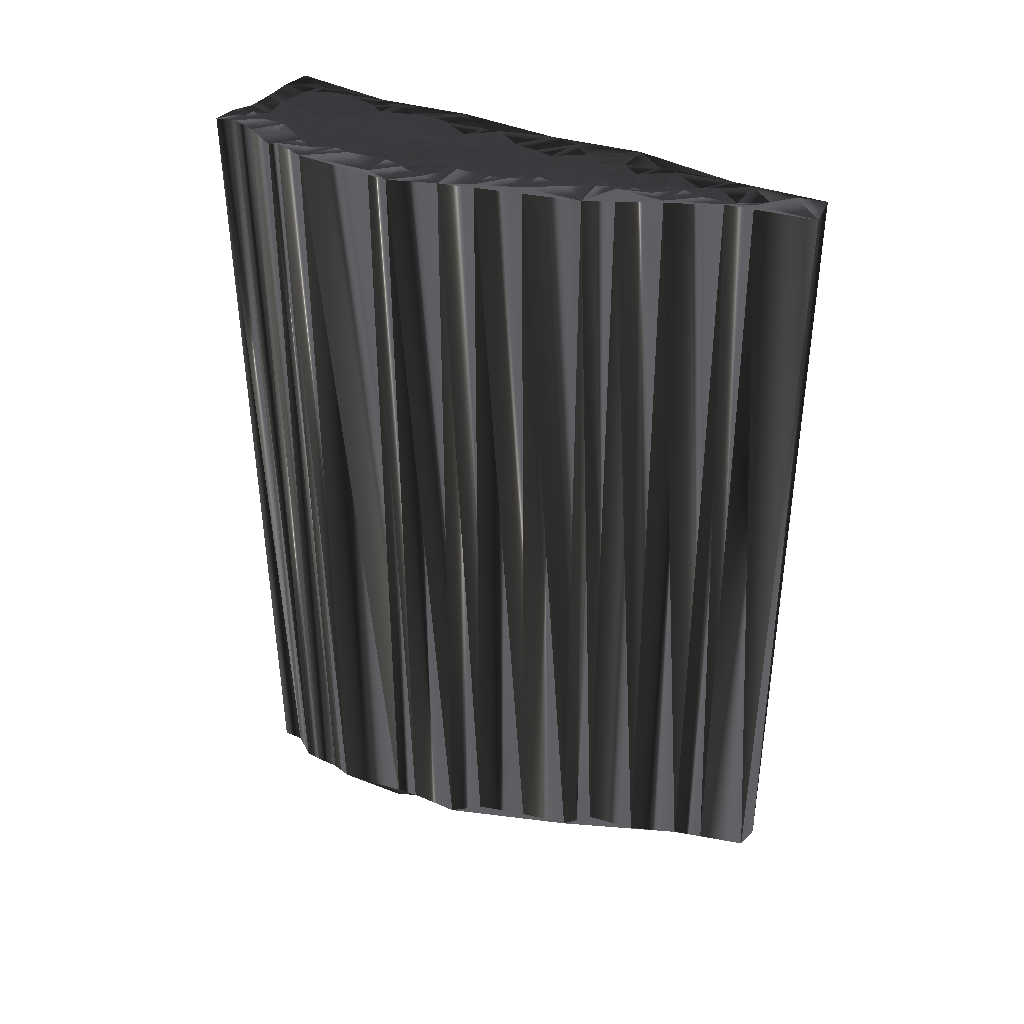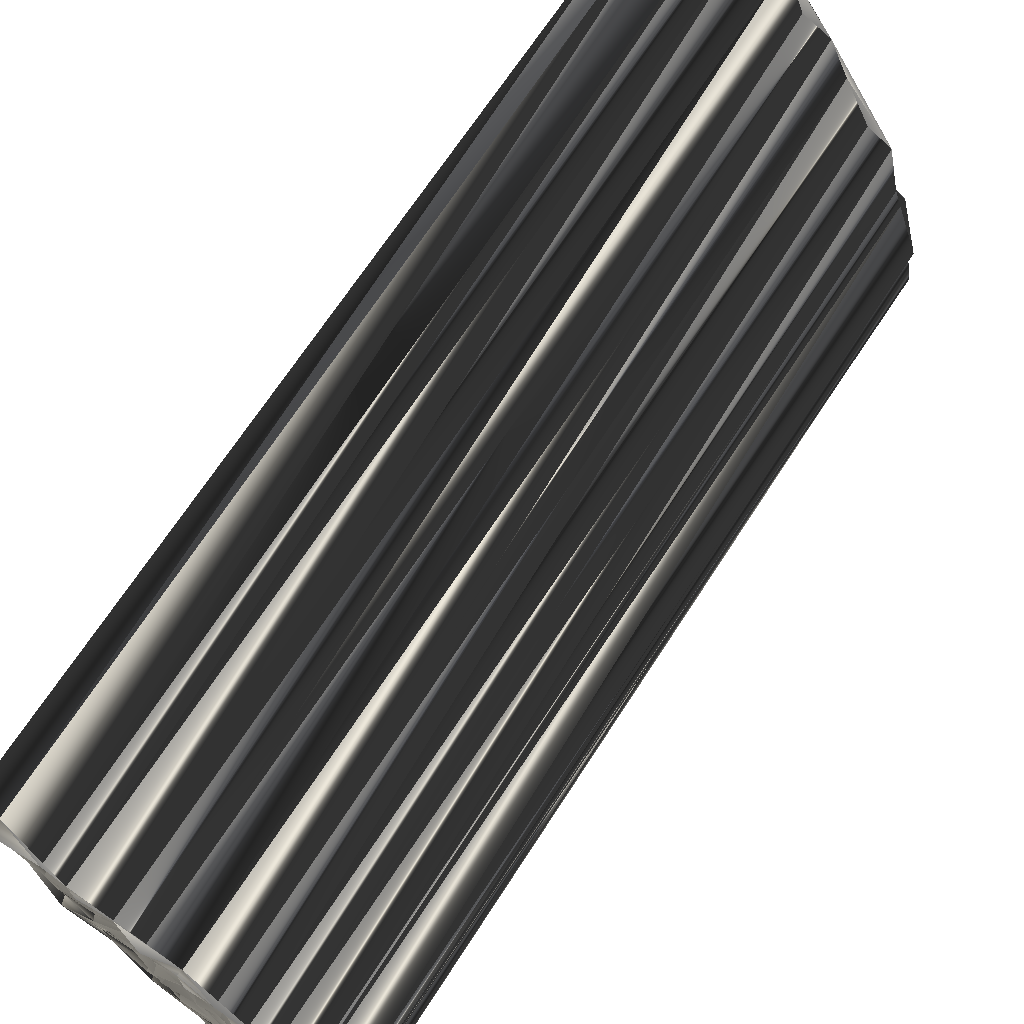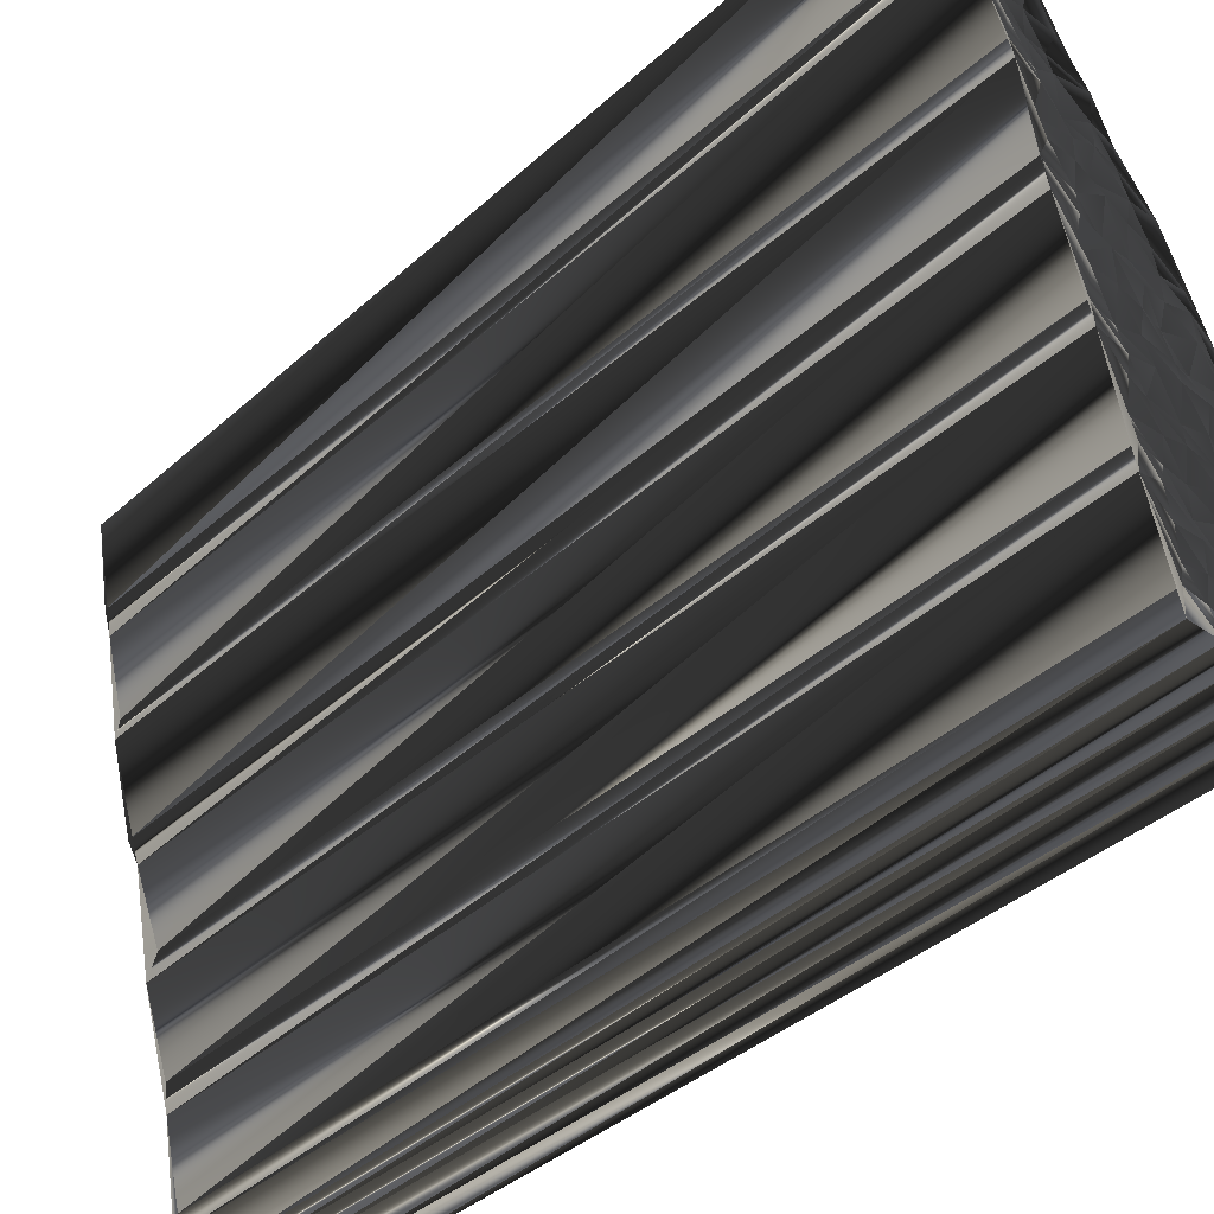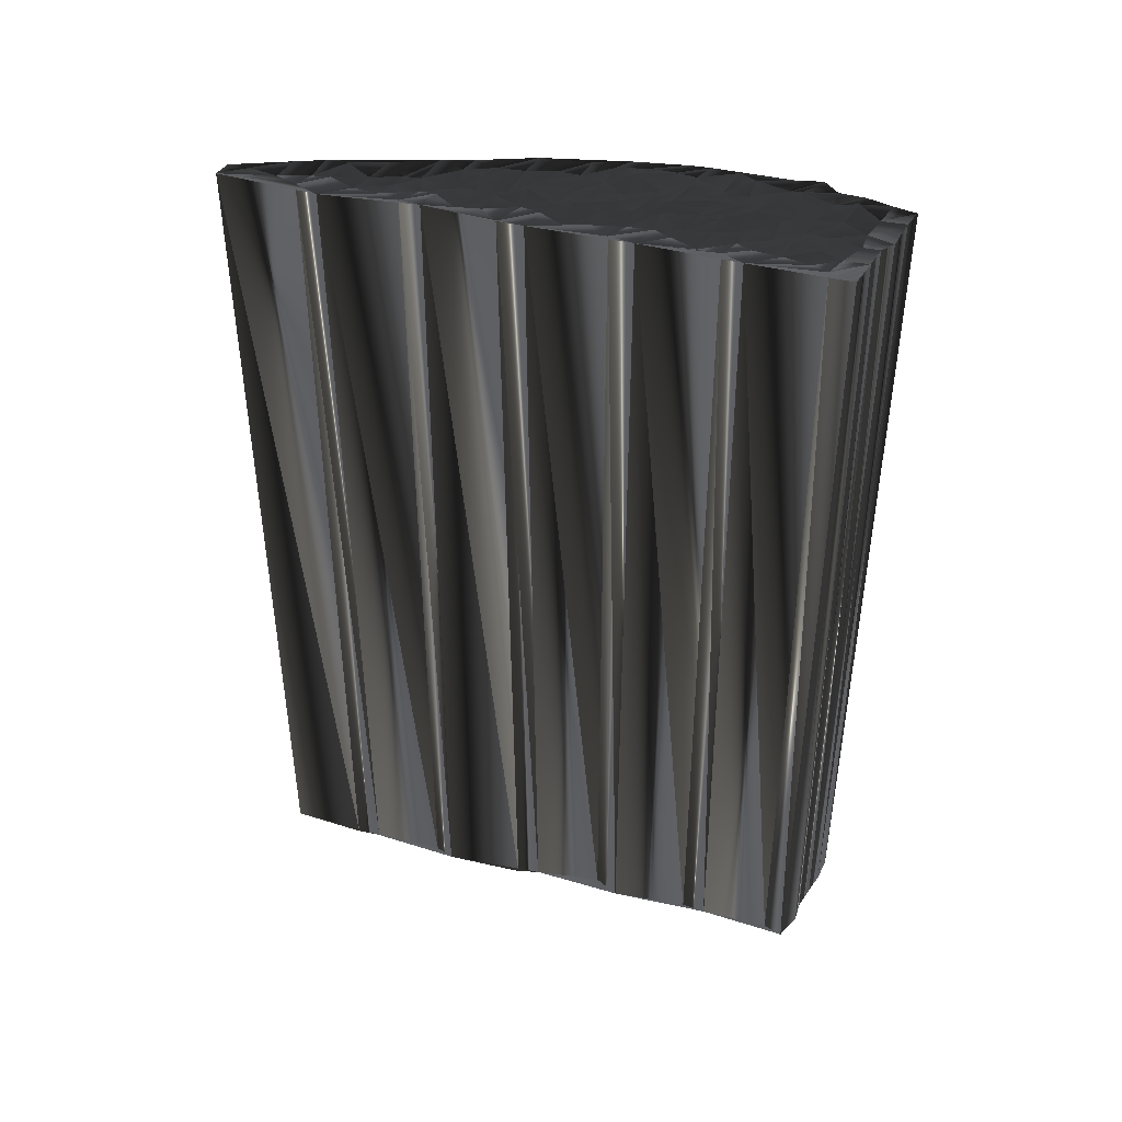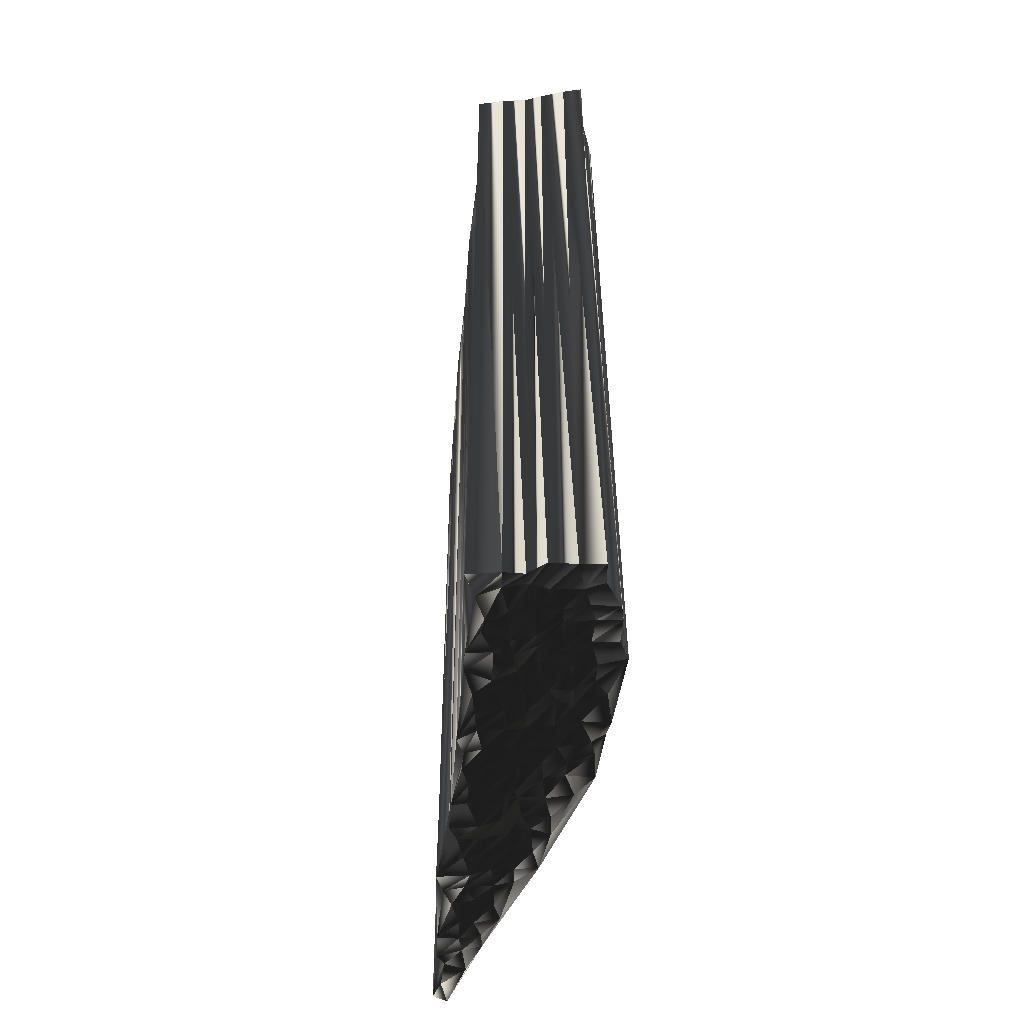
<metadata>
{"format":"obj","ext":"obj","renderer":"f3d","projection":"perspective","resolution":1024,"background":"white","views":[{"elev":38.9,"azim":130.8,"up":"+Z"},{"elev":71.3,"azim":33.4,"up":"+Y"},{"elev":-40.4,"azim":-42.6,"up":"+Y"},{"elev":42.5,"azim":-59.3,"up":"+Z"},{"elev":-51.4,"azim":8.9,"up":"+Z"}]}
</metadata>
<code>
v 43.37 134.2 0.1602
v 44.13 130.9 0.05586
v 43.97 131.8 -0.06116
v 44.1 132.5 0.1627
v 43.84 133.3 -0.04269
v 43.93 134.1 -0.2437
v 44.66 127.8 0.06798
v 44.76 128.6 0.04846
v 44.92 129.4 0.09588
v 45.03 130.2 -0.01011
v 44.87 131 -0.003905
v 44.84 131.9 0.145
v 44.85 132.6 -0.07932
v 45.75 124.5 0.07315
v 45.56 125.3 -0.1801
v 45.63 126.3 0.224
v 45.75 126.9 -0.07381
v 45.85 127.7 -0.1712
v 45.49 128.5 0.03282
v 45.7 129.3 0.1536
v 45.53 130.2 -0.0973
v 45.65 131 0.02555
v 45.56 131.8 0.179
v 46.48 121.4 -0.08328
v 46.56 122.3 0.1459
v 46.37 123 0.1273
v 46.49 123.6 -0.007897
v 46.28 124.5 0.07735
v 46.51 125.4 -0.1782
v 46.38 126.2 0.03295
v 46.59 126.9 0.1183
v 46.56 127.6 -0.07478
v 46.51 128.5 0.002579
v 46.36 129.4 -0.104
v 46.45 130.2 -0.005084
v 47.32 118 0.1038
v 47.17 118.8 0.1578
v 47.28 119.6 -0.0526
v 47.22 120.4 -0.09245
v 47.15 121.3 0.0254
v 47.18 122.1 0.02564
v 47.12 122.8 -0.07961
v 47.27 123.7 -0.01327
v 47.54 124.4 -0.0643
v 47.25 125.3 -0.05259
v 47.39 126.1 0.0351
v 47.22 126.9 0.07638
v 47.31 127.8 0.000248
v 47.19 128.5 0.1174
v 47.84 115 0.1216
v 48.01 115.7 -0.05046
v 48.15 116.7 -0.009374
v 47.92 117.3 0.1708
v 48.17 118.1 0.09603
v 47.99 119.1 -0.133
v 47.96 119.7 0.03251
v 48.13 120.4 -0.02494
v 48.02 121.2 -0.1111
v 48.03 122.2 -0.01793
v 48.11 123 -0.03978
v 47.91 123.9 -0.1749
v 47.95 124.4 0.101
v 47.92 125.3 0.07598
v 48.09 126.2 0.2199
v 48.05 127 -0.01129
v 48.11 127.9 0.00973
v 48.97 114.9 -0.099
v 48.82 115.6 0.02291
v 48.87 116.6 0.07324
v 48.76 117.6 -0.1204
v 48.75 118.2 -0.1035
v 48.76 119 0.08135
v 48.77 119.8 -0.00688
v 48.83 120.5 -0.152
v 48.67 121.3 -0.02775
v 48.81 122.2 0.04543
v 48.97 122.9 -0.05888
v 48.85 123.7 0.01504
v 48.81 124.5 -0.08108
v 48.88 125.4 -0.0767
v 48.76 126.2 -0.09503
v 49.64 115 -0.1026
v 49.67 115.8 0.3061
v 49.71 116.5 0.07518
v 49.57 117.3 -0.2653
v 49.61 118 0.05574
v 49.52 118.6 0.006542
v 49.66 119.7 -0.1918
v 49.79 120.4 0.08819
v 49.58 121.3 -0.04995
v 49.54 122.1 -0.2229
v 49.76 123 -0.1028
v 49.59 123.6 0.02985
v 49.74 124.6 0.05697
v 50.28 115 0.1778
v 50.22 115.7 -0.1037
v 50.45 116.7 0.01866
v 50.44 117.3 0.1748
v 50.4 118.1 -0.1041
v 50.37 118.8 -0.1417
v 50.39 119.8 -0.1014
v 50.29 120.6 -0.002663
v 50.39 121.3 0.005918
v 50.6 122.2 -0.003368
v 50.63 122.9 0.08071
v 50.53 123.7 -0.1645
v 51.19 115 -0.02263
v 51.23 116 -0.0157
v 51.32 116.6 -0.05737
v 51.39 117.3 0.1031
v 51.13 118.2 0.1004
v 51.22 119 0.009581
v 51.07 119.6 -0.04237
v 51.34 120.5 0.1834
v 51.34 121.3 -0.1711
v 51.09 122.1 0.1132
v 52 115.1 -0.06222
v 51.88 115.8 -0.000378
v 52.22 116.7 -0.136
v 52.2 117.3 -0.04844
v 51.99 118.1 -0.1116
v 52.16 119 0.08992
v 43.23 134.2 30.04
v 43.98 131 29.93
v 43.99 131.7 30.04
v 44.24 132.6 29.9
v 43.85 133.3 30.17
v 44.08 134.4 29.83
v 44.74 127.7 30.2
v 44.87 128.6 30.01
v 44.84 129.3 30.03
v 44.92 130.3 29.85
v 44.81 131 30.06
v 44.88 131.8 29.83
v 44.98 132.5 30.06
v 45.58 124.6 30.03
v 45.42 125.5 29.99
v 45.75 126.2 29.99
v 45.59 127 29.82
v 45.63 127.8 30.09
v 45.67 128.3 29.96
v 45.6 129.4 29.86
v 45.52 130.1 29.97
v 45.69 131 30.11
v 45.54 131.7 30.05
v 46.35 121.3 30.09
v 46.51 122.3 29.92
v 46.47 123.1 30.07
v 46.45 123.7 29.79
v 46.55 124.7 29.94
v 46.52 125.3 29.92
v 46.51 126.2 30.03
v 46.58 126.9 30
v 46.48 127.5 29.87
v 46.36 128.8 29.9
v 46.21 129.3 29.87
v 46.52 130 29.98
v 47.25 118.3 29.95
v 47.26 119 30.03
v 47.26 119.8 29.9
v 47.18 120.6 30.07
v 47.26 121.2 30.09
v 47.23 122.1 29.91
v 47.28 123.1 30.08
v 47.12 124 30.17
v 47.27 124.5 29.85
v 47.13 125.5 30.19
v 47.1 126.1 29.87
v 47.24 127.1 30.04
v 47.25 127.8 30.03
v 47.18 128.6 30.16
v 47.87 115 30.07
v 48.03 115.9 29.99
v 48.1 116.5 29.99
v 47.92 117.3 30.08
v 47.87 118.3 30.01
v 48 118.9 29.99
v 48.13 119.7 30.01
v 47.87 120.6 29.94
v 48.15 121.5 30.06
v 47.99 122.3 29.96
v 48.05 123 30.03
v 48.13 123.7 30.1
v 47.99 124.5 29.91
v 48.06 125.5 29.98
v 48.09 126.1 30.09
v 47.91 127 30
v 48.12 127.9 29.88
v 48.86 115 30.1
v 48.72 115.8 30.02
v 48.83 116.6 30.03
v 48.83 117.5 30.05
v 48.86 118.1 29.89
v 48.82 119 29.88
v 48.8 119.8 30.04
v 48.84 120.5 29.96
v 48.85 121.5 30.12
v 48.84 122.1 30.04
v 48.72 123 29.92
v 48.82 123.7 30.04
v 48.94 124.7 29.94
v 48.7 125.3 30
v 48.96 126.1 30.07
v 49.76 115.1 30.03
v 49.75 115.7 29.93
v 49.61 116.7 30
v 49.55 117.4 29.94
v 49.55 118.3 30.06
v 49.68 119.1 30.1
v 49.65 119.7 30.09
v 49.49 120.5 30.11
v 49.55 121.3 30.19
v 49.45 122.2 29.91
v 49.63 123.1 30.12
v 49.52 123.8 30.15
v 49.7 124.7 29.98
v 50.45 114.9 29.88
v 50.49 115.8 29.87
v 50.51 116.6 30.04
v 50.42 117.5 29.9
v 50.36 118 29.8
v 50.41 119 30.02
v 50.5 119.7 29.92
v 50.25 120.5 29.96
v 50.45 121.5 30.06
v 50.42 122.1 30.03
v 50.38 123 29.94
v 50.39 123.7 29.95
v 51.38 115 30.04
v 51.03 115.7 30.11
v 51.35 116.5 30.24
v 51.05 117.2 30.15
v 51.35 118.4 30.07
v 51.37 118.8 29.95
v 51.07 119.8 30.15
v 51.13 120.3 30.21
v 51.28 121.4 29.98
v 51.22 122.2 29.86
v 52.11 115 30.01
v 51.92 115.7 30.12
v 51.97 116.6 30.1
v 52.09 117.5 29.91
v 52.11 118 30.13
v 52 118.9 29.94
f 3 11 12
f 8 19 9
f 35 23 22
f 55 56 38
f 7 17 18
f 57 56 73
f 24 38 39
f 69 68 83
f 41 26 25
f 37 24 36
f 58 41 40
f 40 25 24
f 15 28 29
f 41 25 40
f 43 60 61
f 26 14 25
f 59 42 41
f 41 42 26
f 63 45 62
f 1 2 3
f 35 22 21
f 35 66 23
f 12 13 4
f 34 21 20
f 28 43 44
f 16 7 15
f 15 7 14
f 35 49 66
f 106 81 94
f 76 60 59
f 50 51 36
f 92 93 78
f 39 57 40
f 93 79 78
f 76 77 60
f 106 94 93
f 78 77 92
f 114 122 115
f 75 58 74
f 114 113 122
f 92 104 105
f 112 122 113
f 103 114 115
f 113 114 102
f 53 54 36
f 87 72 86
f 89 101 102
f 71 85 86
f 96 95 107
f 84 96 97
f 99 98 110
f 25 14 24
f 42 27 26
f 26 27 14
f 38 56 39
f 39 40 24
f 55 38 37
f 37 38 24
f 57 74 58
f 57 58 40
f 53 69 70
f 71 70 85
f 36 51 52
f 37 36 54
f 85 70 84
f 77 61 60
f 60 42 59
f 37 54 55
f 72 71 86
f 59 41 58
f 88 74 73
f 79 63 62
f 60 43 42
f 78 62 61
f 29 44 45
f 80 64 63
f 46 31 30
f 64 81 65
f 48 66 49
f 63 64 46
f 27 28 14
f 45 63 46
f 48 47 65
f 45 46 30
f 28 15 14
f 61 62 44
f 43 27 42
f 43 61 44
f 44 62 45
f 27 43 28
f 28 44 29
f 15 29 16
f 64 47 46
f 16 29 30
f 30 29 45
f 9 2 8
f 8 7 18
f 10 2 9
f 19 8 18
f 11 3 2
f 10 9 20
f 2 7 8
f 2 10 11
f 11 10 21
f 5 13 6
f 4 1 3
f 5 6 1
f 5 4 13
f 12 11 22
f 13 12 23
f 5 1 4
f 4 3 12
f 6 13 23
f 20 33 34
f 19 20 9
f 19 33 20
f 20 21 10
f 23 12 22
f 22 11 21
f 35 21 34
f 32 19 18
f 47 31 46
f 33 48 49
f 35 34 49
f 49 34 33
f 33 32 48
f 80 81 64
f 33 19 32
f 31 18 17
f 48 32 47
f 47 32 31
f 7 16 17
f 17 16 30
f 32 18 31
f 31 17 30
f 66 48 65
f 65 47 64
f 55 72 56
f 56 57 39
f 73 56 72
f 71 55 54
f 73 72 87
f 105 104 116
f 57 73 74
f 74 89 75
f 59 58 75
f 77 91 92
f 59 75 76
f 74 88 89
f 80 63 79
f 79 62 78
f 66 65 81
f 94 80 79
f 94 79 93
f 106 105 116
f 76 91 77
f 77 78 61
f 76 75 90
f 116 104 115
f 91 76 90
f 90 75 89
f 81 80 94
f 105 93 92
f 66 81 106
f 106 93 105
f 104 92 91
f 91 90 103
f 102 90 89
f 91 103 104
f 104 103 115
f 114 103 102
f 102 103 90
f 88 100 101
f 88 101 89
f 88 87 100
f 101 113 102
f 111 99 110
f 100 112 101
f 100 111 112
f 112 113 101
f 122 116 115
f 121 122 112
f 96 83 95
f 100 99 111
f 84 83 96
f 98 109 110
f 109 119 110
f 111 120 121
f 110 120 111
f 111 121 112
f 100 87 99
f 98 86 85
f 72 55 71
f 70 54 53
f 88 73 87
f 87 86 99
f 71 54 70
f 67 68 51
f 84 97 85
f 85 97 98
f 99 86 98
f 98 97 109
f 52 68 69
f 69 84 70
f 69 53 52
f 52 53 36
f 67 82 68
f 68 82 83
f 50 67 51
f 51 68 52
f 84 69 83
f 83 82 95
f 96 108 97
f 97 108 109
f 108 118 109
f 96 107 108
f 108 107 117
f 119 120 110
f 117 118 108
f 118 119 109
f 133 125 134
f 141 130 131
f 145 157 144
f 178 177 160
f 139 129 140
f 178 179 195
f 160 146 161
f 190 191 205
f 148 163 147
f 146 159 158
f 163 180 162
f 147 162 146
f 150 137 151
f 147 163 162
f 182 165 183
f 136 148 147
f 164 181 163
f 164 163 148
f 167 185 184
f 124 123 125
f 144 157 143
f 188 157 145
f 135 134 126
f 143 156 142
f 165 150 166
f 129 138 137
f 129 137 136
f 171 157 188
f 203 228 216
f 182 198 181
f 173 172 158
f 215 214 200
f 179 161 162
f 201 215 200
f 199 198 182
f 216 228 215
f 199 200 214
f 244 236 237
f 180 197 196
f 235 236 244
f 226 214 227
f 244 234 235
f 236 225 237
f 236 235 224
f 176 175 158
f 194 209 208
f 223 211 224
f 207 193 208
f 217 218 229
f 218 206 219
f 220 221 232
f 136 147 146
f 149 164 148
f 149 148 136
f 178 160 161
f 162 161 146
f 160 177 159
f 160 159 146
f 196 179 180
f 180 179 162
f 191 175 192
f 192 193 207
f 173 158 174
f 158 159 176
f 192 207 206
f 183 199 182
f 164 182 181
f 176 159 177
f 193 194 208
f 163 181 180
f 196 210 195
f 185 201 184
f 165 182 164
f 184 200 183
f 166 151 167
f 186 202 185
f 153 168 152
f 203 186 187
f 188 170 171
f 186 185 168
f 150 149 136
f 185 167 168
f 169 170 187
f 168 167 152
f 137 150 136
f 184 183 166
f 149 165 164
f 183 165 166
f 184 166 167
f 165 149 150
f 166 150 151
f 151 137 138
f 169 186 168
f 151 138 152
f 151 152 167
f 124 131 130
f 129 130 140
f 124 132 131
f 130 141 140
f 125 133 124
f 131 132 142
f 129 124 130
f 132 124 133
f 132 133 143
f 135 127 128
f 123 126 125
f 128 127 123
f 126 127 135
f 133 134 144
f 134 135 145
f 123 127 126
f 125 126 134
f 135 128 145
f 155 142 156
f 142 141 131
f 155 141 142
f 143 142 132
f 134 145 144
f 133 144 143
f 143 157 156
f 141 154 140
f 153 169 168
f 170 155 171
f 156 157 171
f 156 171 155
f 154 155 170
f 203 202 186
f 141 155 154
f 140 153 139
f 154 170 169
f 154 169 153
f 138 129 139
f 138 139 152
f 140 154 153
f 139 153 152
f 170 188 187
f 169 187 186
f 194 177 178
f 179 178 161
f 178 195 194
f 177 193 176
f 194 195 209
f 226 227 238
f 195 179 196
f 211 196 197
f 180 181 197
f 213 199 214
f 197 181 198
f 210 196 211
f 185 202 201
f 184 201 200
f 187 188 203
f 202 216 201
f 201 216 215
f 227 228 238
f 213 198 199
f 200 199 183
f 197 198 212
f 226 238 237
f 198 213 212
f 197 212 211
f 202 203 216
f 215 227 214
f 203 188 228
f 215 228 227
f 214 226 213
f 212 213 225
f 212 224 211
f 225 213 226
f 225 226 237
f 225 236 224
f 225 224 212
f 222 210 223
f 223 210 211
f 209 210 222
f 235 223 224
f 221 233 232
f 234 222 223
f 233 222 234
f 235 234 223
f 238 244 237
f 244 243 234
f 205 218 217
f 221 222 233
f 205 206 218
f 231 220 232
f 241 231 232
f 242 233 243
f 242 232 233
f 243 233 234
f 209 222 221
f 208 220 207
f 177 194 193
f 176 192 175
f 195 210 209
f 208 209 221
f 176 193 192
f 190 189 173
f 219 206 207
f 219 207 220
f 208 221 220
f 219 220 231
f 190 174 191
f 206 191 192
f 175 191 174
f 175 174 158
f 204 189 190
f 204 190 205
f 189 172 173
f 190 173 174
f 191 206 205
f 204 205 217
f 230 218 219
f 230 219 231
f 240 230 231
f 229 218 230
f 229 230 239
f 242 241 232
f 240 239 230
f 241 240 231
f 1 123 3
f 3 125 123
f 3 125 2
f 2 124 125
f 2 124 8
f 8 130 124
f 8 130 7
f 7 129 130
f 7 129 15
f 15 137 129
f 15 137 14
f 14 136 137
f 14 136 25
f 25 147 136
f 25 147 24
f 24 146 147
f 24 146 37
f 37 159 146
f 37 159 36
f 36 158 159
f 36 158 51
f 51 173 158
f 51 173 50
f 50 172 173
f 50 172 67
f 67 189 172
f 67 189 82
f 82 204 189
f 82 204 95
f 95 217 204
f 95 217 107
f 107 229 217
f 107 229 117
f 117 239 229
f 117 239 118
f 118 240 239
f 118 240 119
f 119 241 240
f 119 241 120
f 120 242 241
f 120 242 121
f 121 243 242
f 121 243 122
f 122 244 243
f 122 244 115
f 115 237 244
f 115 237 116
f 116 238 237
f 116 238 106
f 106 228 238
f 106 228 94
f 94 216 228
f 94 216 81
f 81 203 216
f 81 203 66
f 66 188 203
f 66 188 49
f 49 171 188
f 49 171 35
f 35 157 171
f 35 157 23
f 23 145 157
f 23 145 13
f 13 135 145
f 13 135 6
f 6 128 135
f 6 128 1
f 1 123 128

</code>
